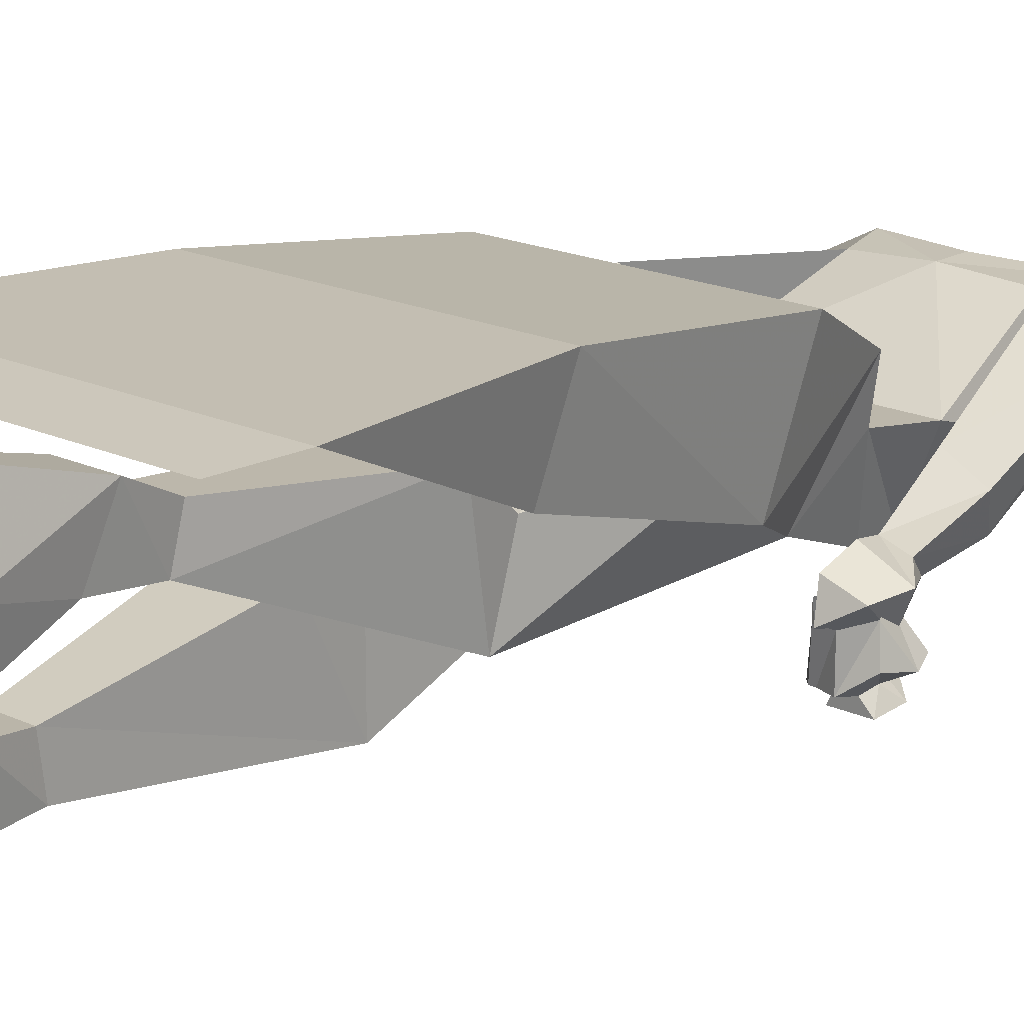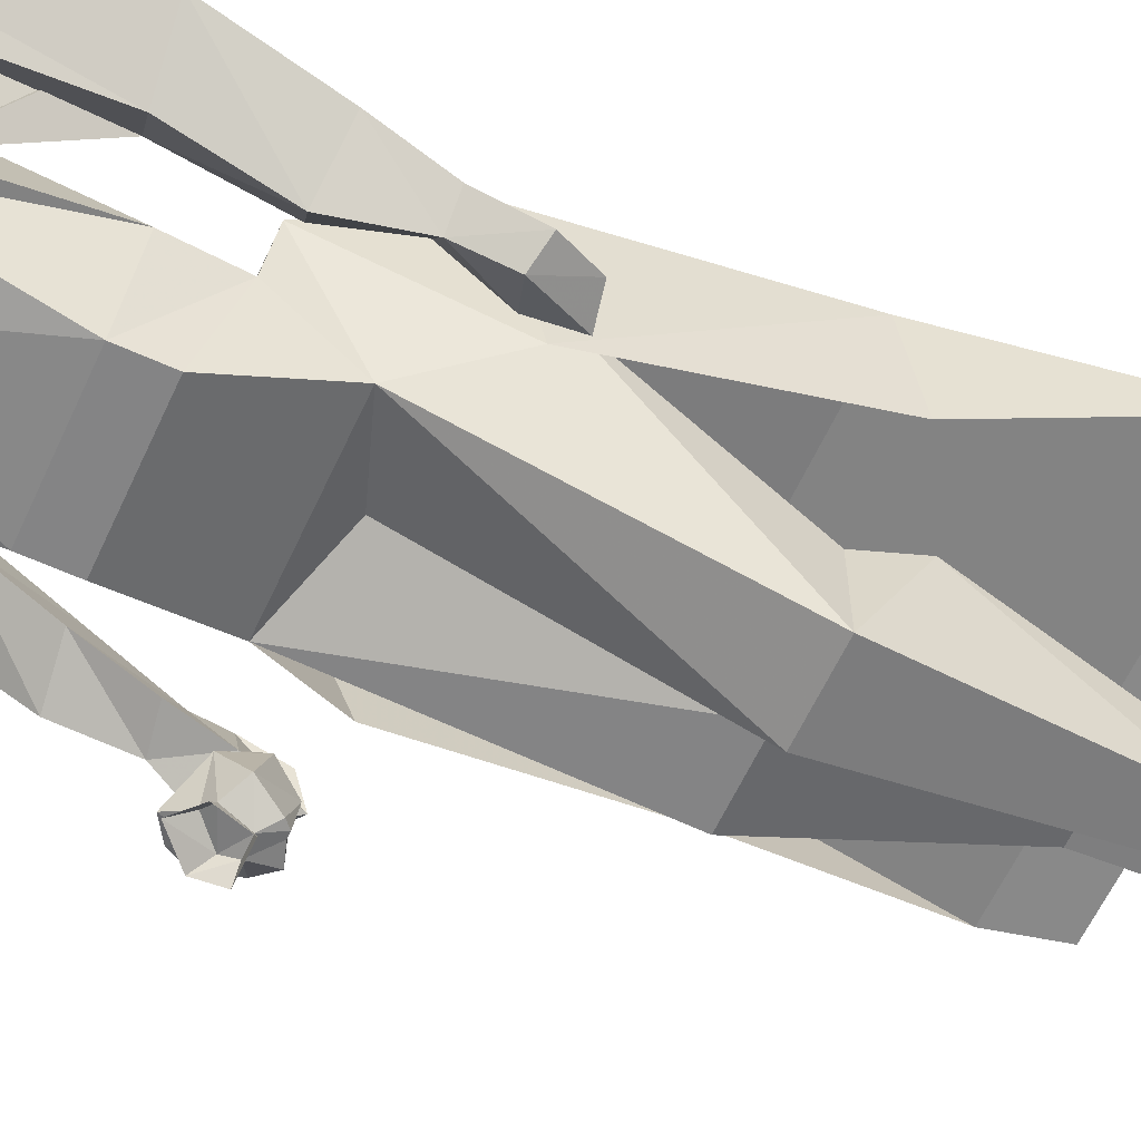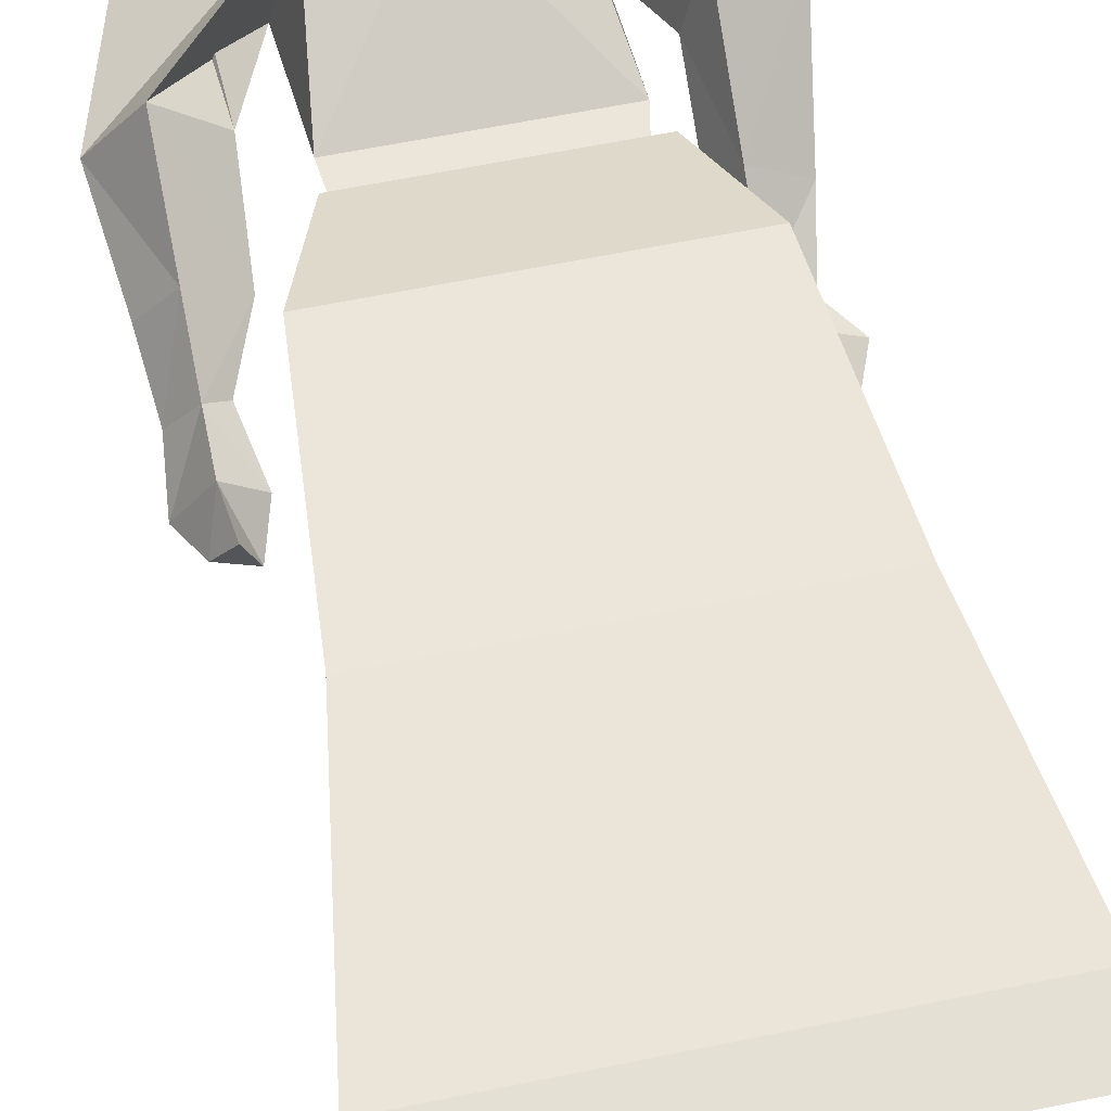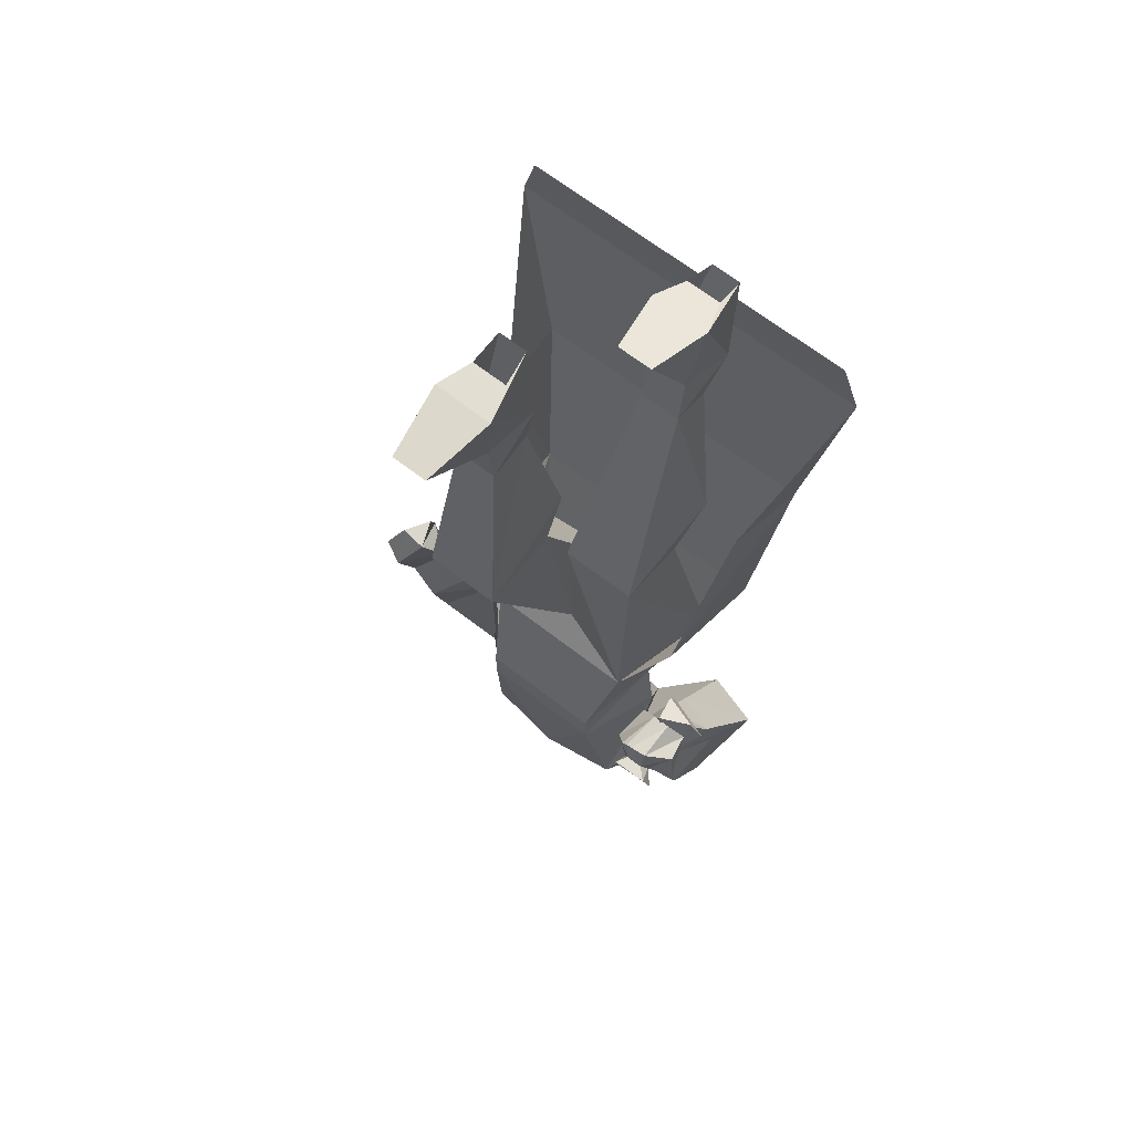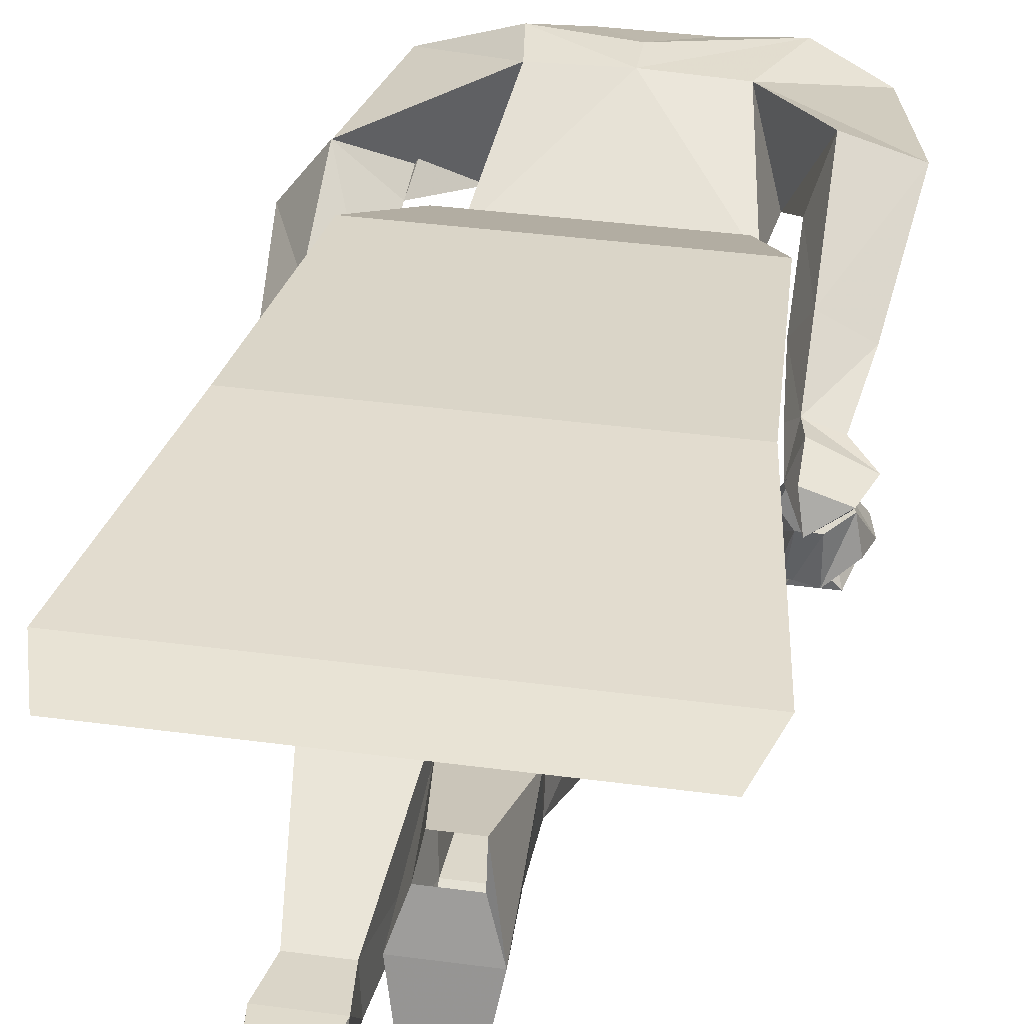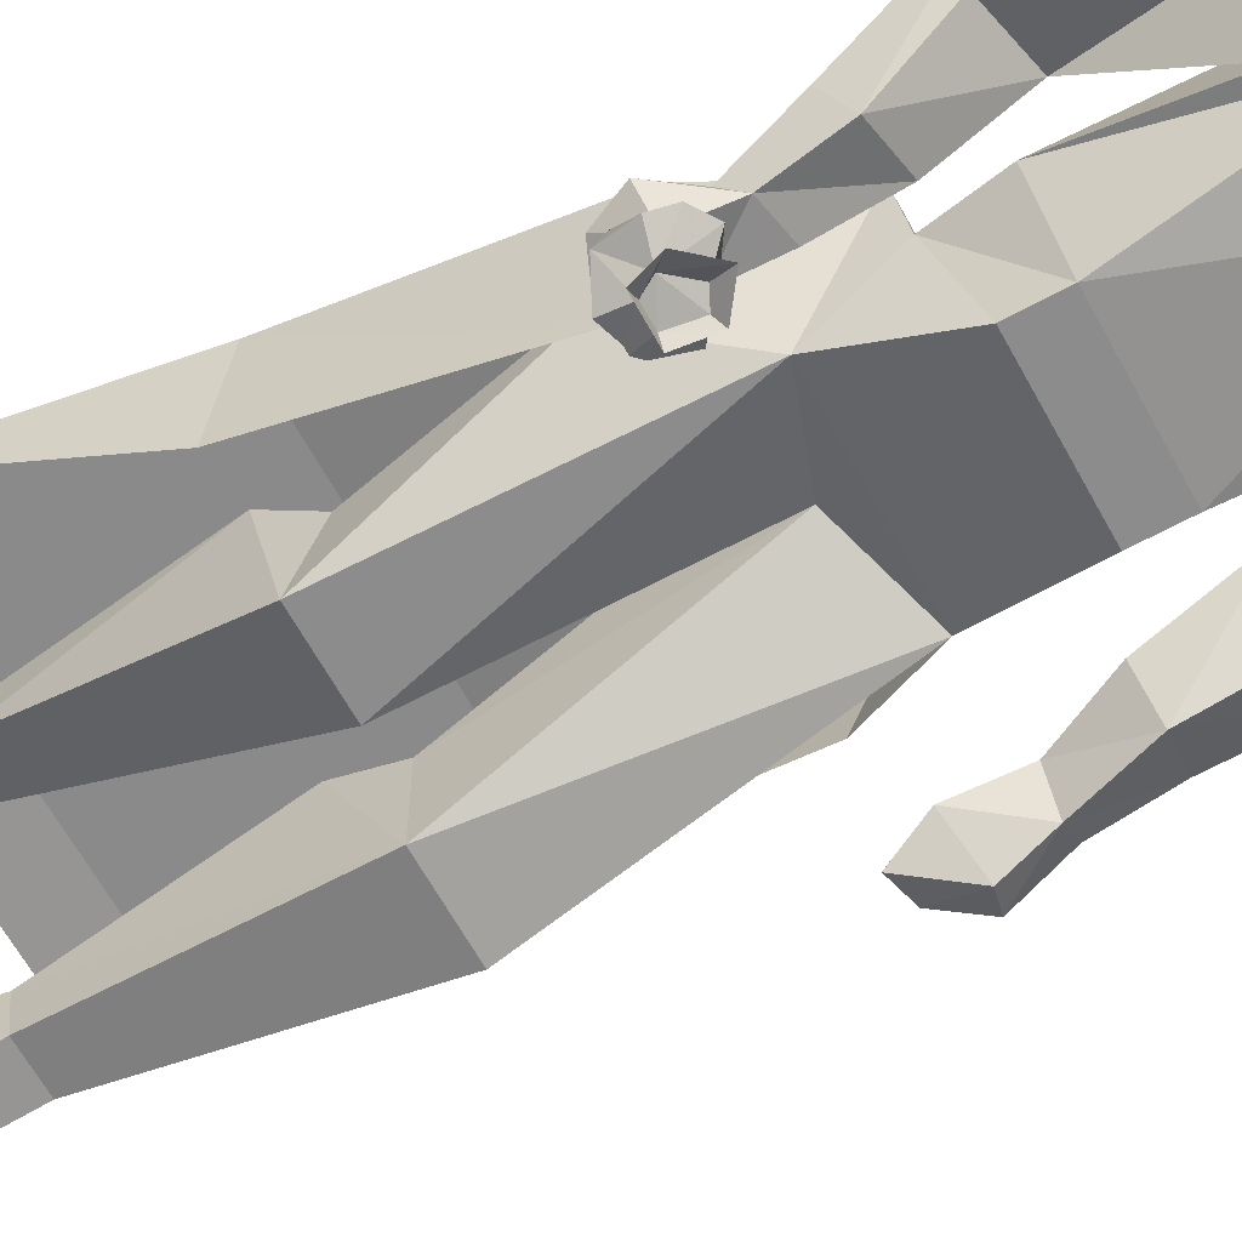
<metadata>
{"format":"obj","ext":"obj","renderer":"f3d","projection":"perspective","resolution":1024,"background":"white","views":[{"elev":18.3,"azim":-138.0,"up":"+Z"},{"elev":-61.5,"azim":65.2,"up":"+Z"},{"elev":60.7,"azim":168.1,"up":"+Z"},{"elev":68.0,"azim":-142.4,"up":"+Y"},{"elev":36.0,"azim":-169.9,"up":"+Z"},{"elev":-64.3,"azim":-61.2,"up":"+Z"}]}
</metadata>
<code>
v 0.1172 -0.9219 -0.1094
v 0.125 -1 -0.1172
v 0.08594 -1.008 -0.2266
v 0.08594 -0.9531 -0.2266
v 0.1094 -0.8281 -0.1797
v 0.1328 -0.9141 -0.03906
v -0.1172 -0.9219 -0.1094
v -0.1328 -1 -0.1172
v 0 -1.172 -0.03906
v 0.1016 -1.18 -0.04688
v 0.1328 -1.172 -0.1719
v 0.1094 -1.234 -0.1953
v 0 -1.234 -0.2109
v -0.08594 -1.008 -0.2266
v -0.08594 -0.9531 -0.2266
v -0.1094 -0.8281 -0.1797
v 0 -0.7891 -0.1484
v 0.02344 -0.4844 -0.2891
v 0.125 -0.4844 -0.2891
v 0.1641 -0.7188 -0.07031
v 0.1797 -0.7734 0.03125
v 0.1641 -0.7266 -0.1328
v -0.1328 -0.9141 -0.03906
v -0.1094 -1.234 -0.1953
v -0.1328 -1.172 -0.1719
v -0.1016 -1.18 -0.04688
v -0.1406 -1.281 -0.05469
v 0 -1.219 -0.03906
v 0.1094 -1.234 -0.03906
v 0.2188 -1.273 -0.09375
v 0.2969 -1.047 -0.1328
v 0.2422 -1.031 -0.05469
v 0.1797 -1.031 -0.1094
v 0.1875 -1.273 -0.1172
v 0.125 -1.297 -0.125
v 0.03906 -1.297 -0.1328
v -0.03906 -1.297 -0.1328
v -0.05469 -1.297 -0.07031
v 0.05469 -1.297 -0.07031
v 0.2266 -1.039 -0.1797
v 0.2188 -0.9219 -0.2109
v 0.2812 -0.9141 -0.1641
v 0.2422 -0.9062 -0.1172
v 0.1875 -0.9141 -0.1562
v -0.1328 -1.297 -0.125
v -0.2188 -1.273 -0.09375
v -0.2031 -1.273 -0.1328
v -0.1875 -0.9219 -0.1094
v -0.2422 -0.9141 -0.1328
v -0.2656 -1.055 -0.03906
v -0.1875 -1.055 -0.01562
v -0.1641 -1.039 -0.09375
v -0.1641 -0.9453 -0.1562
v -0.1875 -0.8438 -0.1641
v -0.2266 -0.8359 -0.1719
v -0.2266 -0.9375 -0.1797
v -0.2422 -1.023 -0.1094
v -0.2188 -0.8594 -0.1953
v -0.1719 -0.8672 -0.1875
v -0.1797 -0.8047 -0.2031
v -0.1953 -0.8047 -0.1562
v -0.2578 -0.7969 -0.1797
v 0.2422 -0.8281 -0.1562
v 0.2188 -0.8359 -0.1719
v 0.2422 -0.8359 -0.2188
v 0.2734 -0.8359 -0.1953
v 0.2812 -0.7734 -0.2266
v 0.2422 -0.7656 -0.1641
v 0.2031 -0.7656 -0.1953
v 0.25 -0.7812 -0.2422
v 0.2188 -0.7188 -0.2188
v 0.2344 -0.7188 -0.1797
v 0.2578 -0.7266 -0.2109
v -0.2344 -0.8047 -0.2266
v -0.2031 -0.7422 -0.2109
v -0.1953 -0.7578 -0.1719
v -0.2422 -0.7578 -0.1875
v -0.1641 -0.7578 -0.04688
v -0.1641 -0.7266 -0.1328
v -0.1797 -0.7734 0.03125
v -0.2031 -0.4688 0.07031
v -0.1875 -0.4375 -0.04688
v 0.2031 -0.4688 0.07031
v 0.25 -0.1641 0.07812
v -0.25 -0.1641 0.07812
v 0.1875 -0.4375 -0.04688
v 0 -0.8516 -0.007812
v 0.02344 -0.4844 -0.1719
v -0.01562 -0.4688 -0.1797
v -0.01562 -0.5 -0.07812
v -0.1172 -0.5 -0.07812
v -0.1172 -0.4688 -0.1797
v 0.125 -0.4844 -0.1719
v 0.02344 -0.4141 -0.1406
v 0.1328 -0.4141 -0.1406
v 0.03906 -0.1719 -0.1875
v 0.03906 -0.1797 -0.25
v 0.09375 -0.1797 -0.25
v 0.09375 -0.1719 -0.1875
v 0.1016 -0.1094 -0.1797
v 0.03125 -0.1094 -0.1797
v 0.03906 -0.1016 -0.2578
v 0.09375 -0.1016 -0.2578
v -0.01562 -0.4375 -0.02344
v -0.125 -0.4375 -0.02344
v -0.08594 -0.1875 -0.05469
v -0.03125 -0.1875 -0.05469
v -0.03125 -0.2031 0
v 0.1016 0.007812 -0.2656
v 0.08594 0.007812 -0.2188
v 0.08594 0.007812 -0.1719
v 0.04688 0.007812 -0.1719
v 0.02344 0.007812 -0.2656
v 0.03906 0 -0.3594
v 0.08594 0 -0.3594
v 0.03906 0.007812 -0.2188
v -0.08594 -0.2031 0
v -0.09375 -0.1406 0.03125
v -0.08594 -0.1094 -0.04688
v -0.03125 -0.1094 -0.04688
v -0.02344 -0.1406 0.03125
v -0.09375 -0.007812 -0.02344
v -0.07812 0.01562 -0.1094
v -0.03125 0.01562 -0.1094
v -0.01562 -0.007812 -0.02344
v -0.03125 -0.02344 0.02344
v -0.03906 -0.03125 0.0625
v -0.07812 -0.03125 0.0625
v -0.07812 -0.02344 0.02344
v -0.2266 -0.08594 0.07031
v 0.2266 -0.08594 0.07031
v -0.25 -0.7656 -0.2422
v -0.2188 -0.7812 -0.2734
v -0.2266 -0.7969 -0.2656
v -0.2578 -0.8047 -0.25
v -0.2422 -0.7734 -0.2031
v -0.2188 -0.75 -0.2656
v -0.1953 -0.7578 -0.2656
v -0.1953 -0.7812 -0.2734
v -0.1875 -0.7812 -0.2891
v -0.2344 -0.7812 -0.2891
v -0.2422 -0.8125 -0.2812
v -0.1875 -0.8125 -0.2656
v -0.2031 -0.8203 -0.2578
v -0.2266 -0.8438 -0.2422
v -0.25 -0.8281 -0.2422
v -0.2266 -0.8047 -0.1953
v -0.1875 -0.7578 -0.2656
v -0.1797 -0.7656 -0.2656
v -0.1953 -0.75 -0.2109
v -0.1641 -0.7969 -0.25
v -0.1797 -0.8203 -0.2812
v -0.2109 -0.8438 -0.2734
v -0.1875 -0.8203 -0.2031
v -0.1875 -0.8125 -0.1953
v -0.2188 -0.75 -0.2109
v -0.1719 -0.7812 -0.2031
f 1 2 3
f 1 3 4
f 1 4 5
f 1 5 6
f 1 6 7
f 1 7 8
f 1 8 2
f 2 8 9
f 2 9 10
f 2 12 3
f 3 12 13
f 3 14 15
f 3 15 4
f 5 6 21
f 5 21 22
f 5 22 6
f 6 22 21
f 6 21 23
f 6 23 7
f 7 23 16
f 7 16 15
f 7 15 14
f 7 14 8
f 8 14 24
f 8 26 9
f 10 30 31
f 10 31 32
f 10 32 11
f 11 32 33
f 11 33 34
f 12 36 13
f 13 37 24
f 13 24 14
f 30 34 40
f 30 40 31
f 31 40 41
f 31 41 42
f 31 42 43
f 31 43 32
f 32 43 44
f 32 44 33
f 33 44 41
f 33 41 40
f 33 40 34
f 48 49 50
f 48 50 51
f 48 51 52
f 48 52 53
f 48 53 54
f 48 54 49
f 49 54 55
f 49 55 56
f 49 56 50
f 50 56 57
f 50 57 46
f 50 46 26
f 50 26 51
f 51 26 25
f 51 25 52
f 52 25 47
f 52 47 57
f 52 57 56
f 52 56 53
f 53 56 58
f 53 58 59
f 53 59 54
f 55 58 56
f 47 46 57
f 44 43 63
f 44 63 64
f 44 64 41
f 41 64 65
f 41 65 42
f 42 65 66
f 42 66 43
f 43 66 63
f 23 16 79
f 23 79 80
f 23 80 16
f 16 80 79
f 79 80 81
f 79 81 82
f 79 82 80
f 80 82 81
f 80 81 21
f 80 21 83
f 80 83 81
f 81 83 84
f 81 84 85
f 81 85 82
f 81 82 85
f 81 85 83
f 81 83 21
f 21 83 22
f 21 22 86
f 21 86 83
f 83 86 84
f 83 84 86
f 83 86 22
f 96 99 100
f 96 100 101
f 96 101 97
f 97 101 102
f 97 102 103
f 97 103 98
f 98 103 100
f 98 100 99
f 103 109 100
f 100 109 110
f 100 110 111
f 100 111 101
f 101 111 112
f 101 112 113
f 101 113 102
f 102 113 114
f 102 114 115
f 102 115 103
f 103 115 109
f 109 115 113
f 109 113 116
f 109 116 110
f 113 115 114
f 112 116 113
f 106 117 118
f 106 118 119
f 106 119 107
f 107 119 120
f 107 120 121
f 107 121 108
f 108 121 118
f 108 118 117
f 118 122 119
f 119 122 123
f 119 123 120
f 120 123 124
f 120 124 125
f 120 125 121
f 121 125 126
f 121 126 127
f 121 127 118
f 118 127 128
f 118 128 122
f 122 128 129
f 122 129 125
f 122 125 123
f 123 125 124
f 125 129 126
f 21 80 23
f 23 80 6
f 6 80 21
f 83 85 84
f 84 85 130
f 84 130 131
f 84 131 85
f 85 131 130
f 2 10 11
f 2 11 12
f 8 24 25
f 8 25 26
f 9 26 27
f 9 27 28
f 9 28 29
f 9 29 10
f 10 29 30
f 11 34 35
f 11 35 12
f 12 35 36
f 28 39 29
f 29 39 35
f 29 35 30
f 30 35 34
f 45 38 27
f 45 27 46
f 45 46 47
f 45 47 25
f 45 25 24
f 45 24 37
f 38 28 27
f 27 26 46
f 3 13 14
f 4 15 16
f 4 16 5
f 5 16 17
f 5 17 18
f 5 18 19
f 5 19 20
f 5 20 6
f 13 36 37
f 28 38 39
f 45 37 38
f 35 39 36
f 23 78 16
f 87 78 23
f 87 23 6
f 87 6 20
f 87 20 88
f 87 88 17
f 87 17 89
f 87 89 90
f 87 90 91
f 87 91 78
f 78 91 92
f 78 92 16
f 16 92 89
f 16 89 17
f 20 93 88
f 88 93 94
f 88 94 18
f 88 18 17
f 19 93 20
f 93 19 95
f 93 95 94
f 94 95 96
f 94 96 18
f 18 96 97
f 18 97 98
f 18 98 19
f 19 98 95
f 95 98 99
f 95 99 96
f 90 104 105
f 90 105 91
f 91 105 92
f 92 105 106
f 92 106 89
f 89 106 107
f 89 107 108
f 89 108 104
f 89 104 90
f 108 117 105
f 108 105 104
f 105 117 106
f 54 59 60
f 54 60 61
f 54 61 62
f 54 62 55
f 55 62 58
f 63 66 67
f 63 67 68
f 63 68 69
f 63 69 64
f 64 69 65
f 65 69 70
f 65 70 67
f 65 67 66
f 71 70 69
f 71 69 68
f 71 68 72
f 71 72 73
f 71 73 70
f 70 73 67
f 67 73 68
f 68 73 72
f 60 58 74
f 60 74 75
f 60 75 61
f 61 75 76
f 61 76 77
f 61 77 62
f 62 77 74
f 62 74 58
f 60 59 58
f 76 75 77
f 77 75 74
f 132 133 134
f 133 138 139
f 133 139 140
f 133 140 141
f 133 141 134
f 133 134 142
f 133 142 141
f 133 141 139
f 148 139 138
f 148 138 150
f 143 152 144
f 143 144 153
f 143 153 152
f 152 153 144
f 143 154 144
f 134 141 142
f 141 140 139
f 132 134 135
f 132 135 136
f 132 136 137
f 132 137 133
f 133 137 138
f 134 144 145
f 134 145 146
f 134 146 135
f 135 146 147
f 135 147 136
f 148 149 139
f 148 150 149
f 149 150 151
f 149 151 139
f 139 151 143
f 139 143 152
f 139 152 140
f 139 140 143
f 143 140 152
f 144 153 134
f 144 134 142
f 144 142 153
f 153 142 134
f 151 154 143
f 144 154 145
f 145 154 155
f 145 155 147
f 145 147 146
f 137 136 156
f 137 156 138
f 138 156 150
f 151 150 157
f 151 157 154
f 154 157 155
f 133 139 134
f 134 139 143
f 134 143 144

</code>
